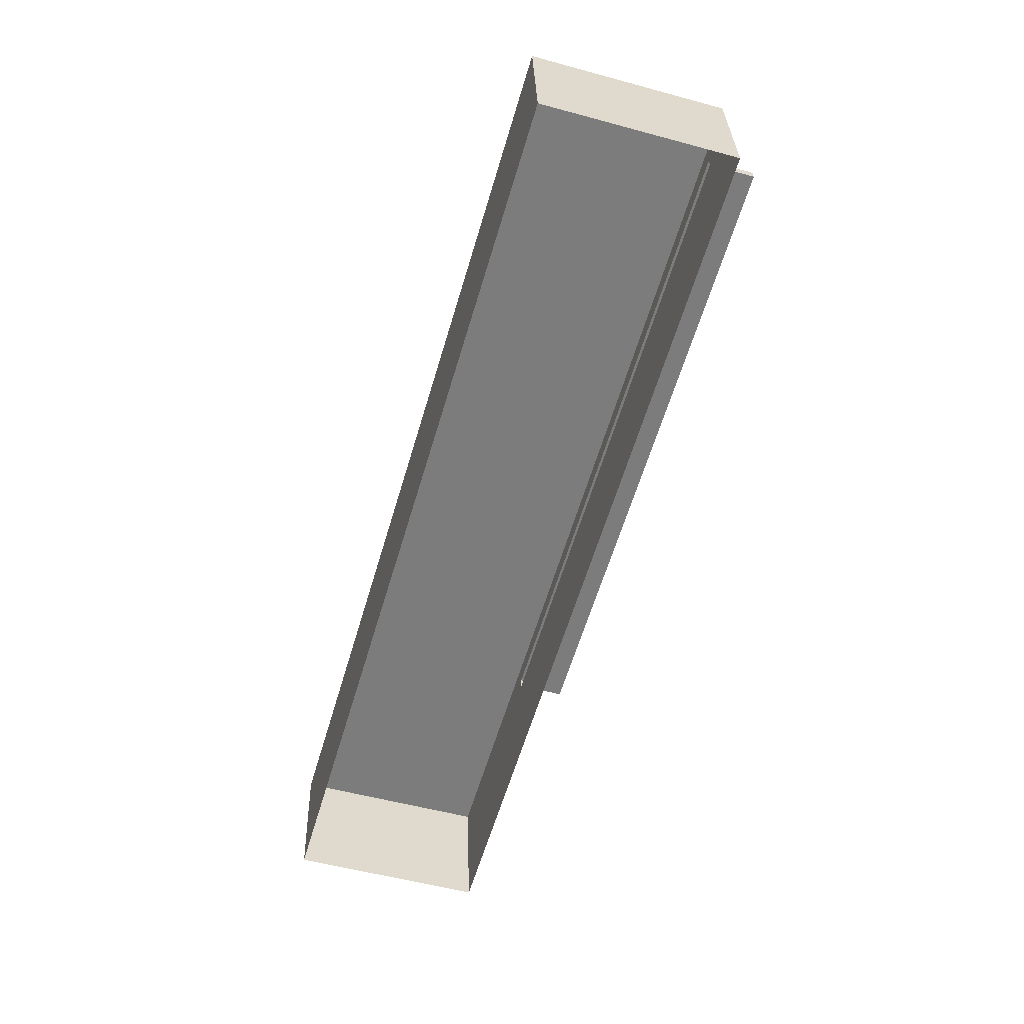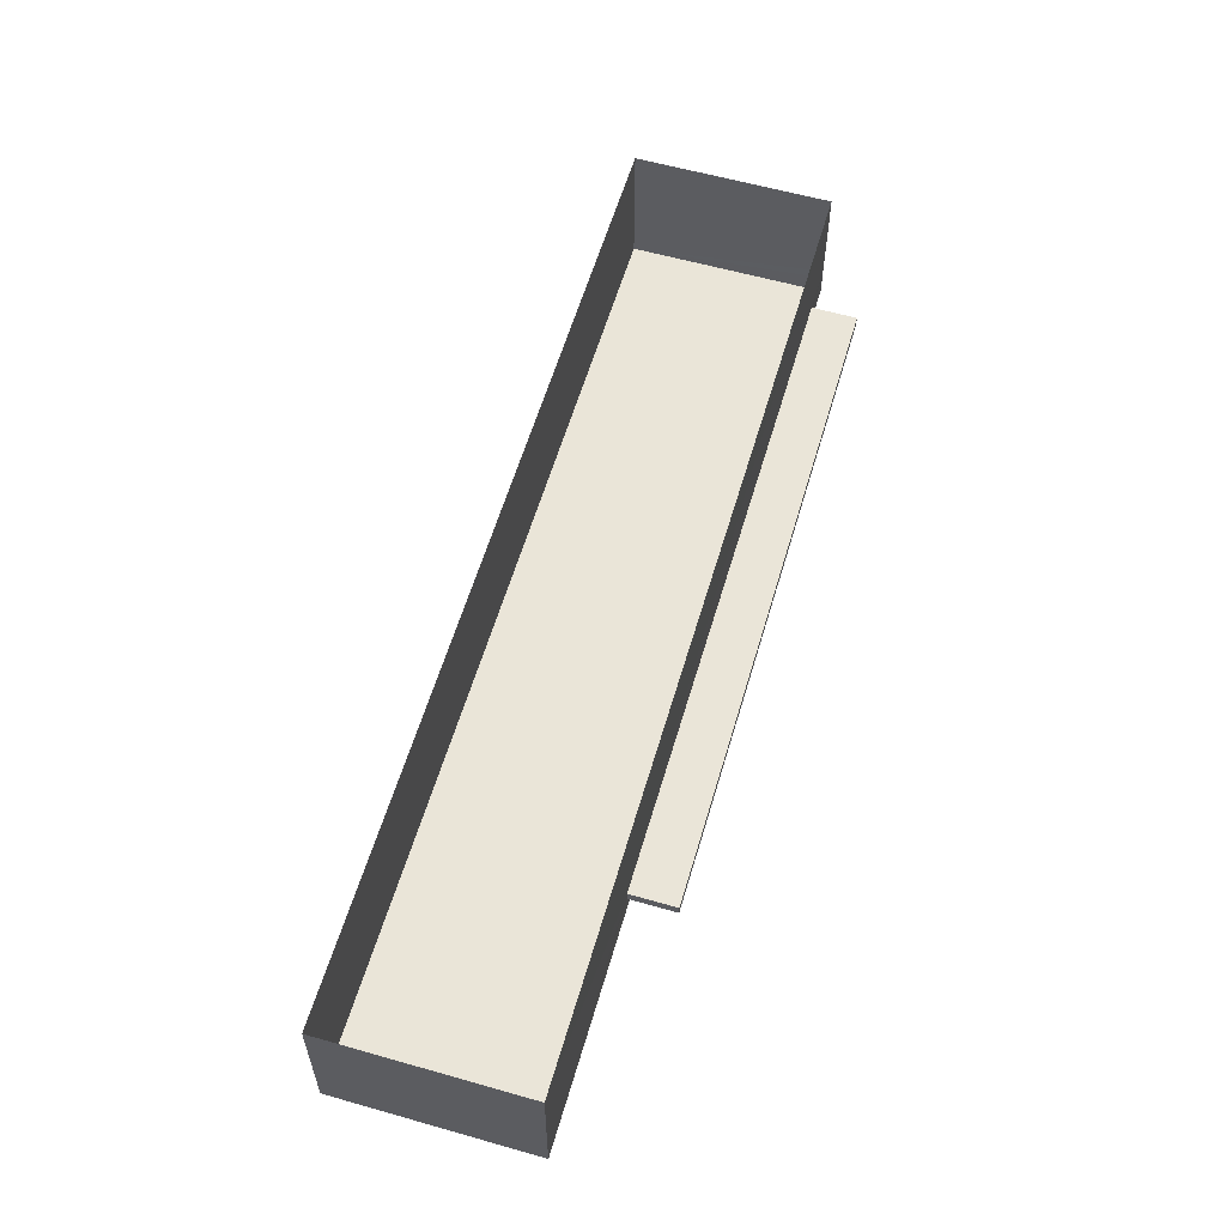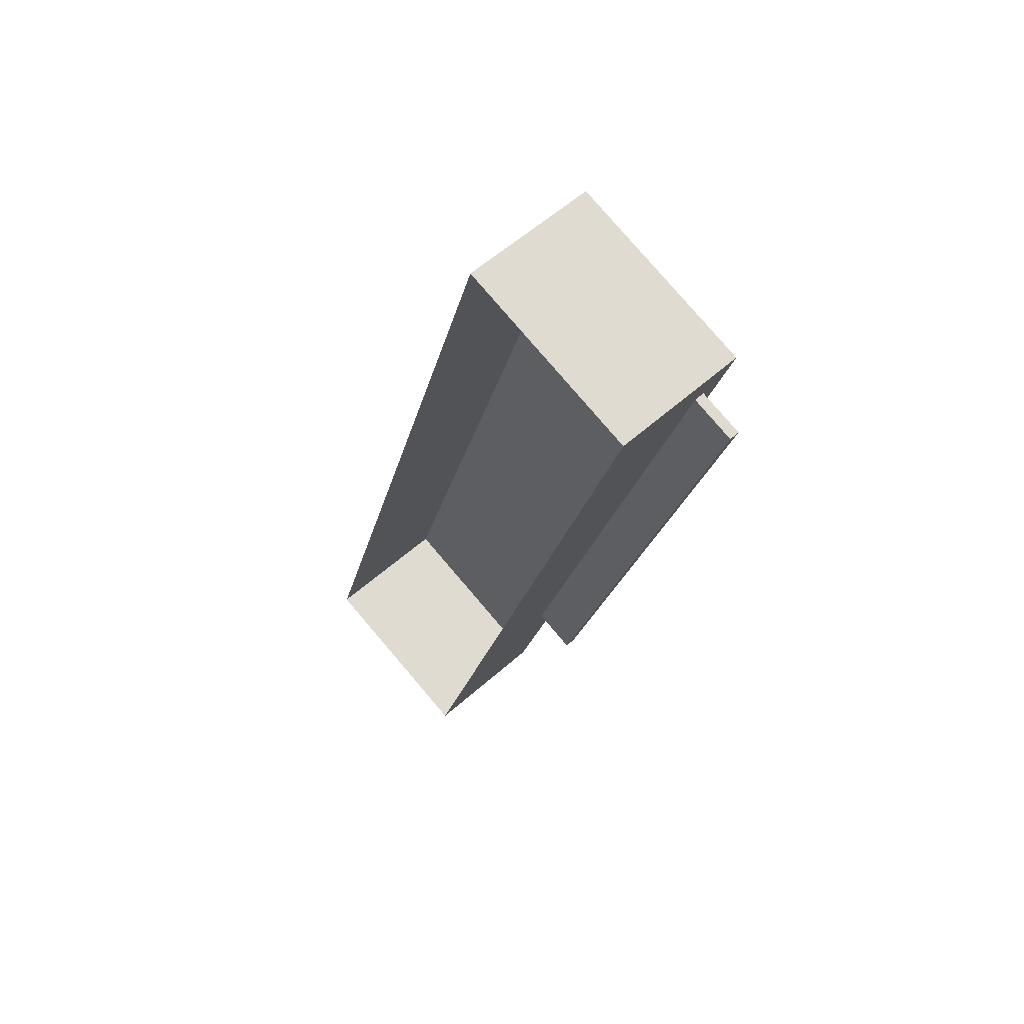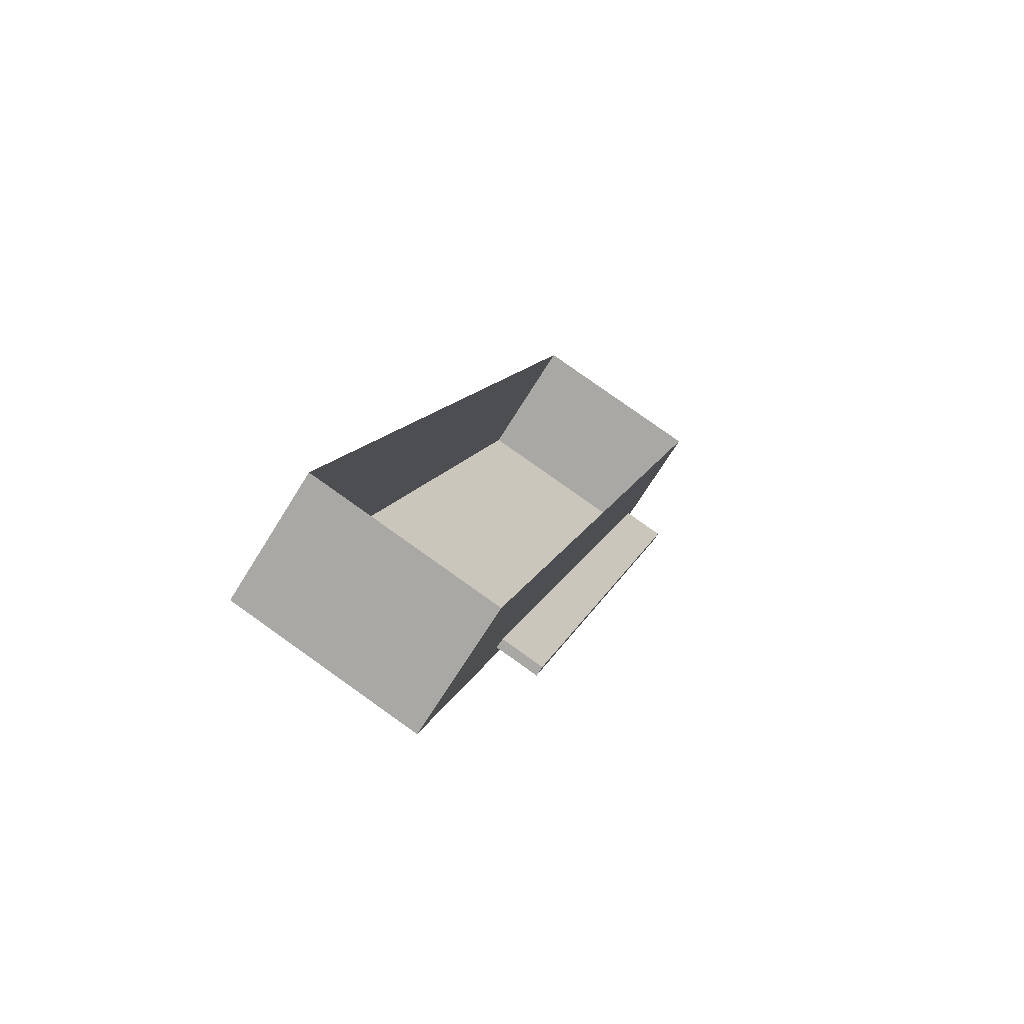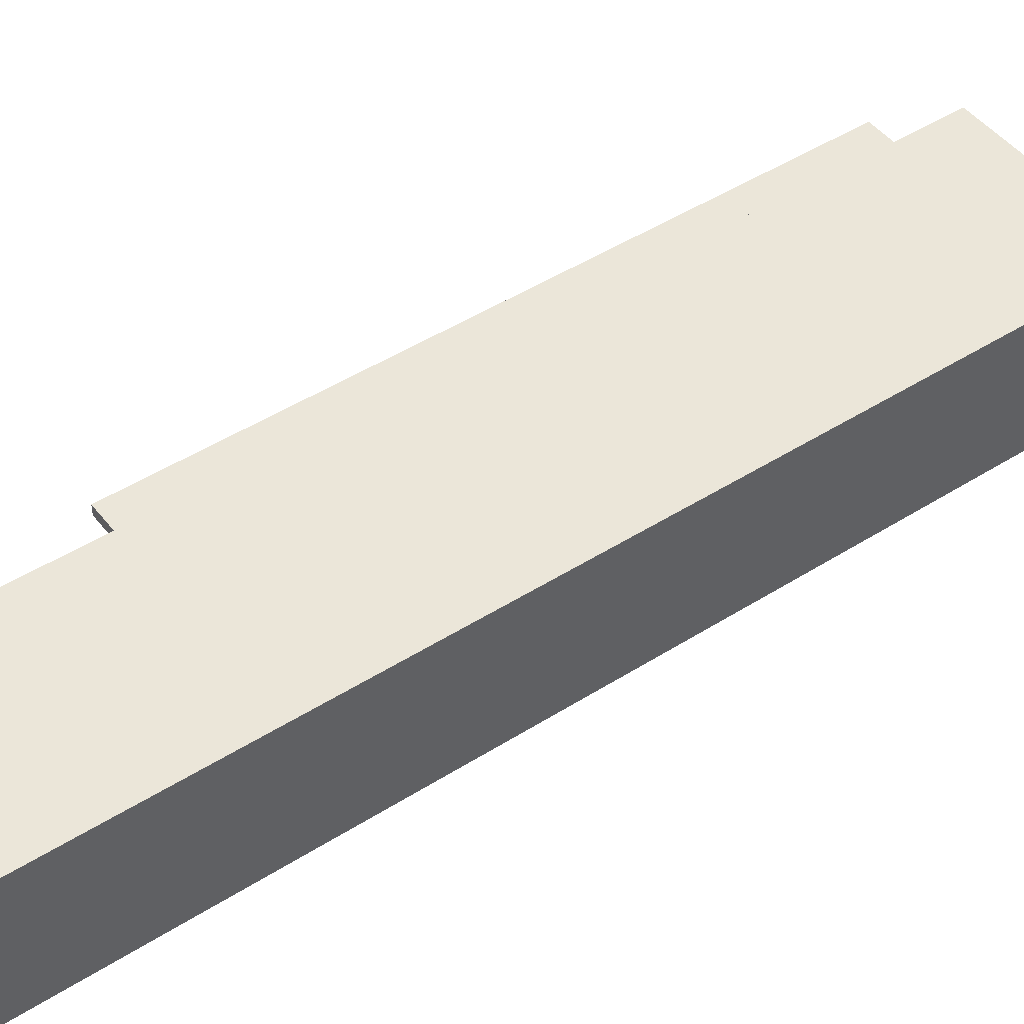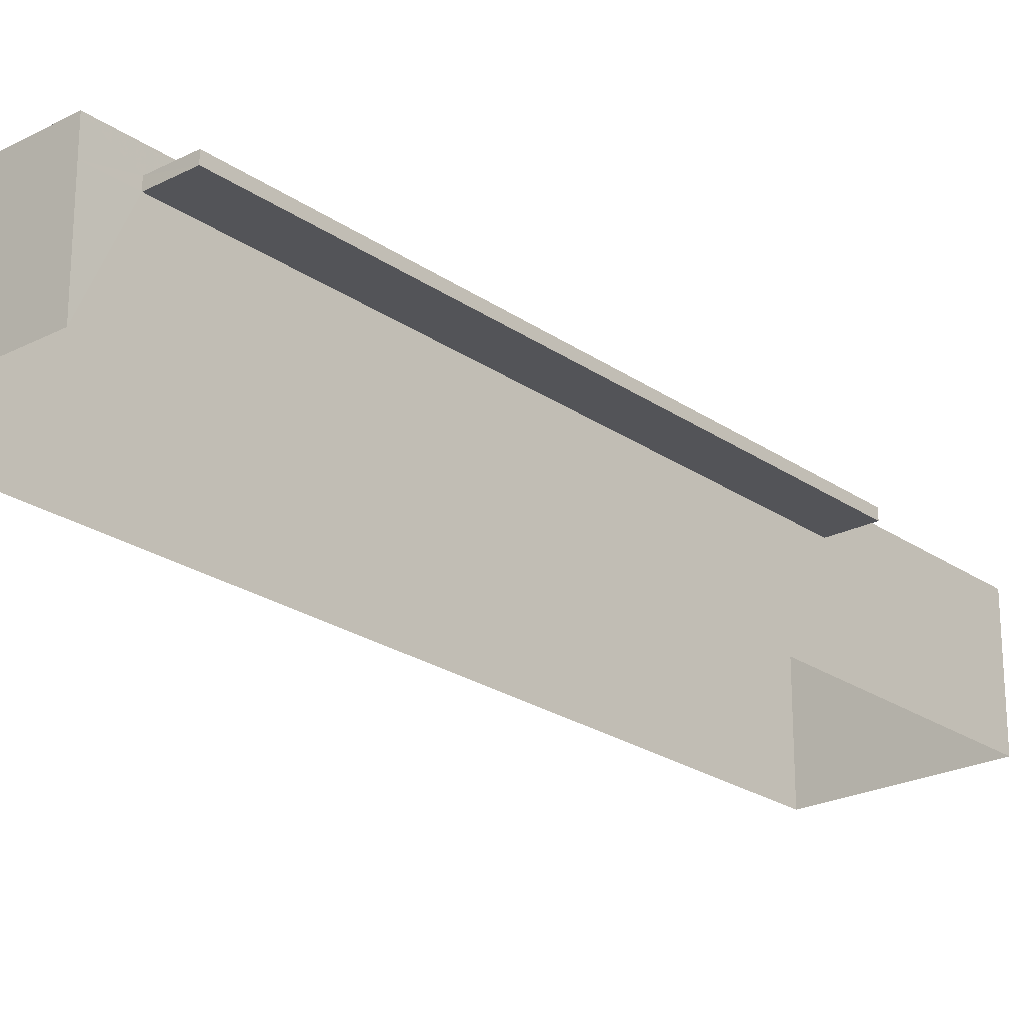
<metadata>
{"format":"obj","ext":"obj","renderer":"f3d","projection":"perspective","resolution":1024,"background":"white","views":[{"elev":31.3,"azim":178.3,"up":"+Y"},{"elev":-31.2,"azim":179.9,"up":"+Y"},{"elev":57.9,"azim":-132.6,"up":"+Y"},{"elev":-70.5,"azim":148.2,"up":"+Y"},{"elev":46.9,"azim":70.5,"up":"+Z"},{"elev":-23.5,"azim":-122.9,"up":"+Z"}]}
</metadata>
<code>
v -1.317e+04 -3.412e+04 27.21
v -1.317e+04 -3.412e+04 27.21
v -1.316e+04 -3.414e+04 27.21
v -1.317e+04 -3.414e+04 27.21
v -1.317e+04 -3.413e+04 29.22
v -1.317e+04 -3.413e+04 29.22
v -1.317e+04 -3.412e+04 29.22
v -1.317e+04 -3.412e+04 29.22
v -1.317e+04 -3.413e+04 29.42
v -1.317e+04 -3.412e+04 29.42
v -1.317e+04 -3.413e+04 29.42
v -1.317e+04 -3.412e+04 29.42
v -1.317e+04 -3.412e+04 29.82
v -1.317e+04 -3.414e+04 29.82
v -1.316e+04 -3.414e+04 29.82
v -1.317e+04 -3.412e+04 29.82
v -1.317e+04 -3.412e+04 29.42
v -1.317e+04 -3.412e+04 29.22
f 1 2 3
f 4 1 3
f 5 6 7
f 8 5 7
f 9 10 11
f 9 12 10
f 13 14 15
f 16 13 15
f 9 11 6
f 5 9 6
f 11 10 7
f 6 11 7
f 12 7 10
f 12 8 7
f 13 17 12
f 13 9 14
f 14 5 4
f 18 1 8
f 5 1 4
f 13 12 9
f 8 1 5
f 9 5 14
f 15 4 3
f 15 14 4
f 18 17 16
f 1 18 2
f 17 13 16
f 2 18 16
f 2 15 3
f 2 16 15
f 12 17 18
f 8 12 18

</code>
